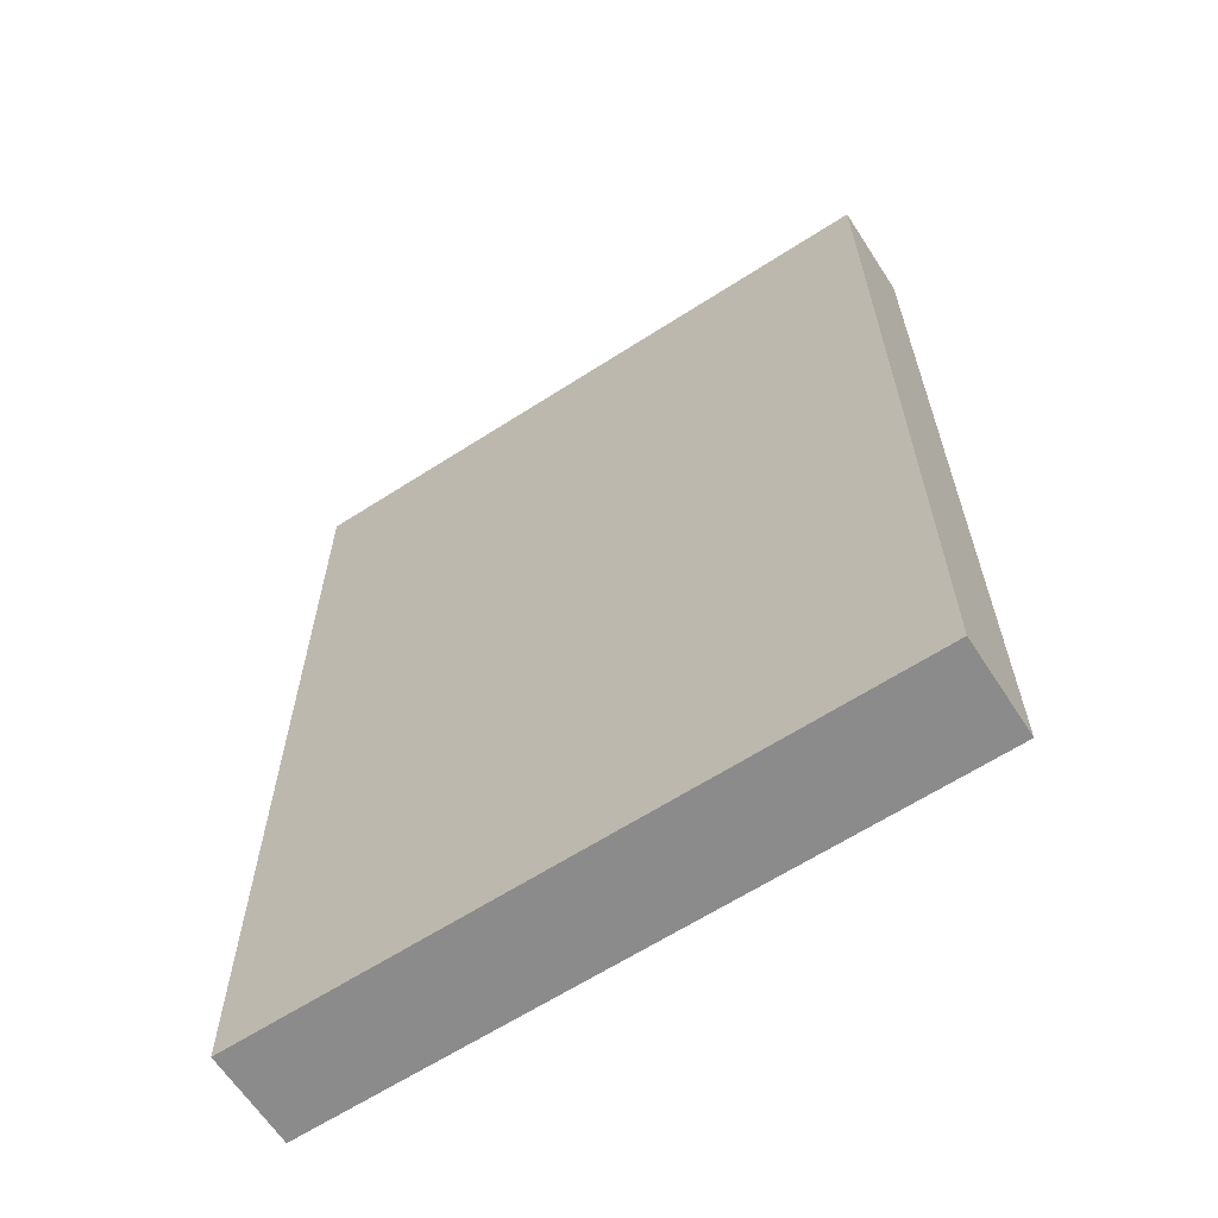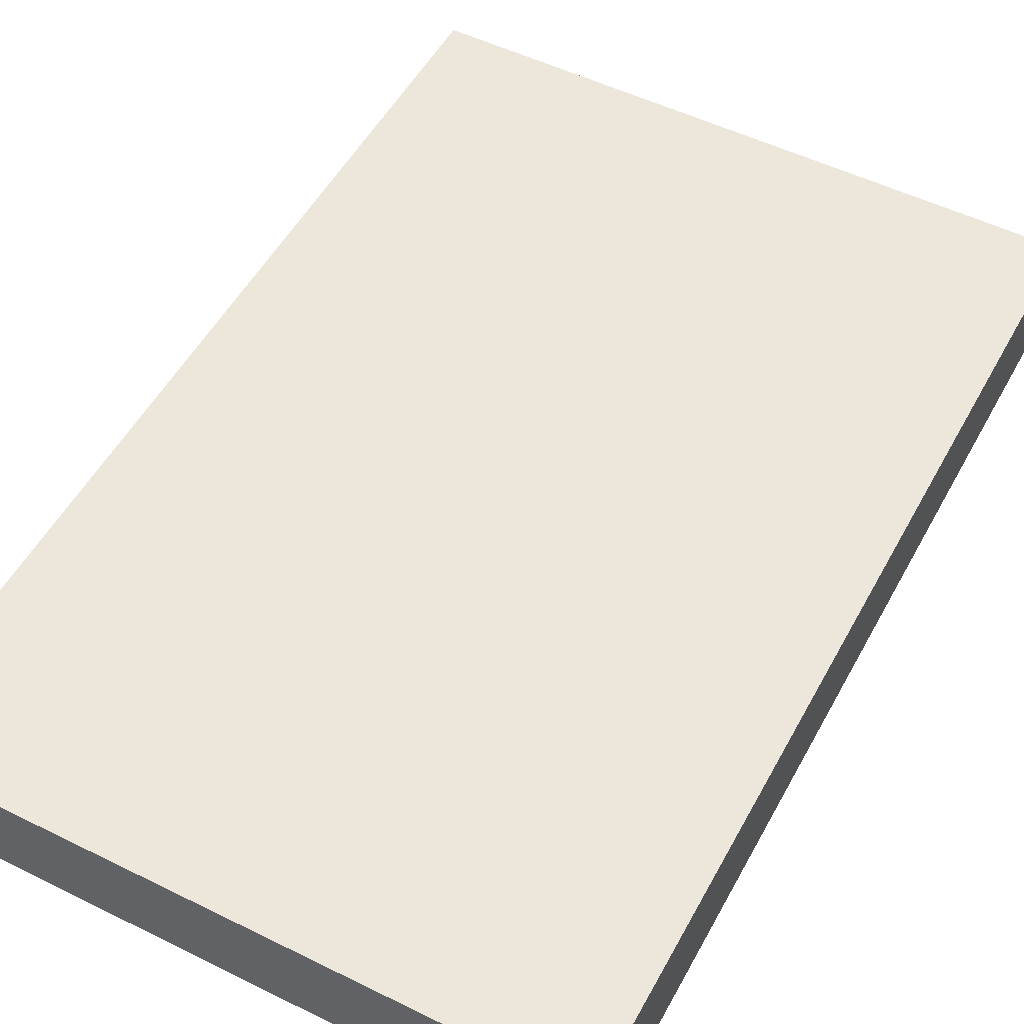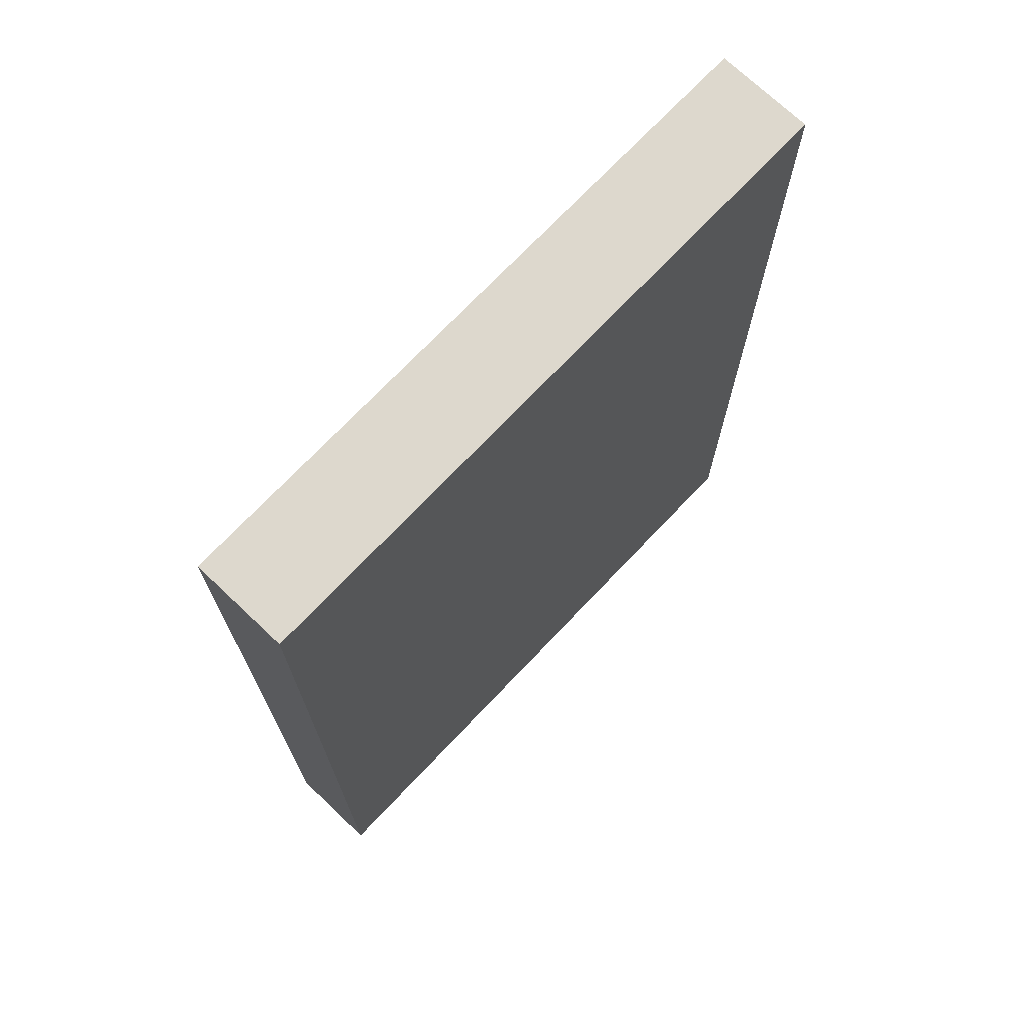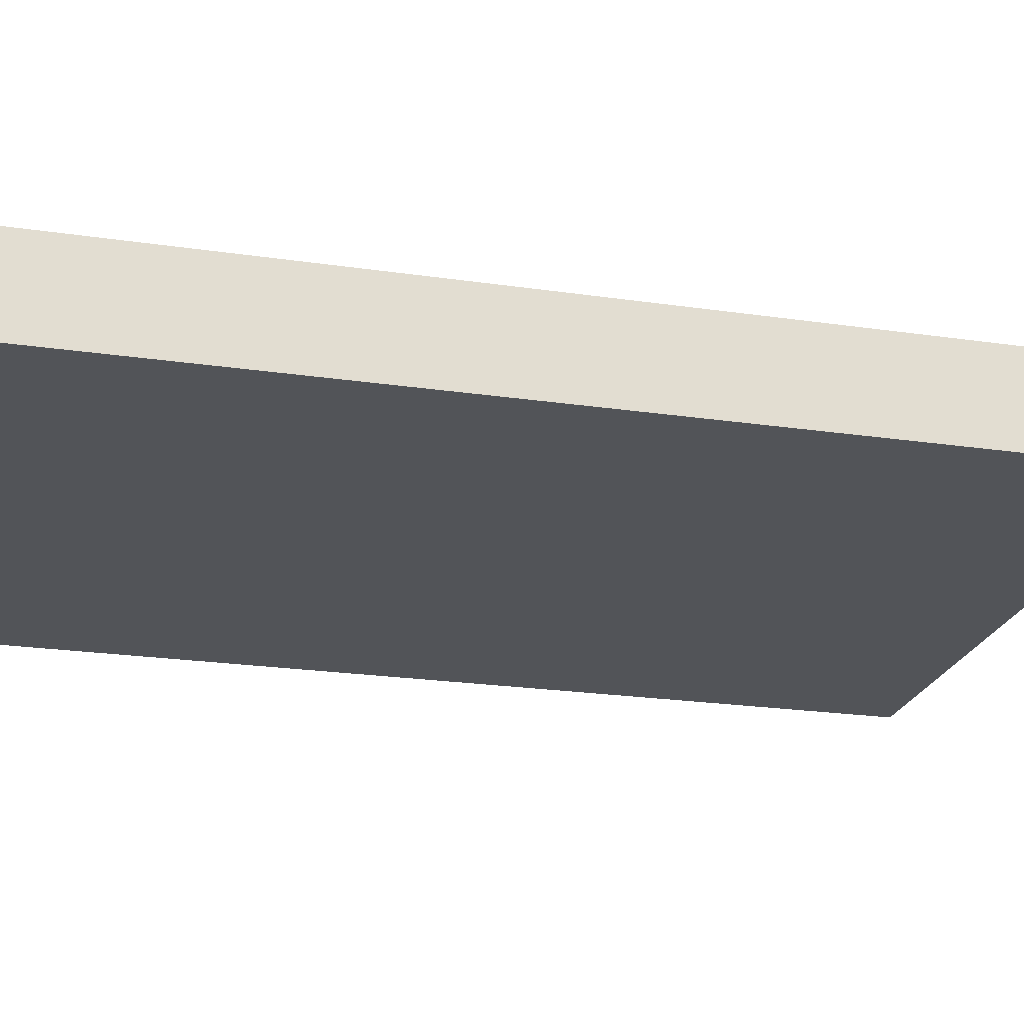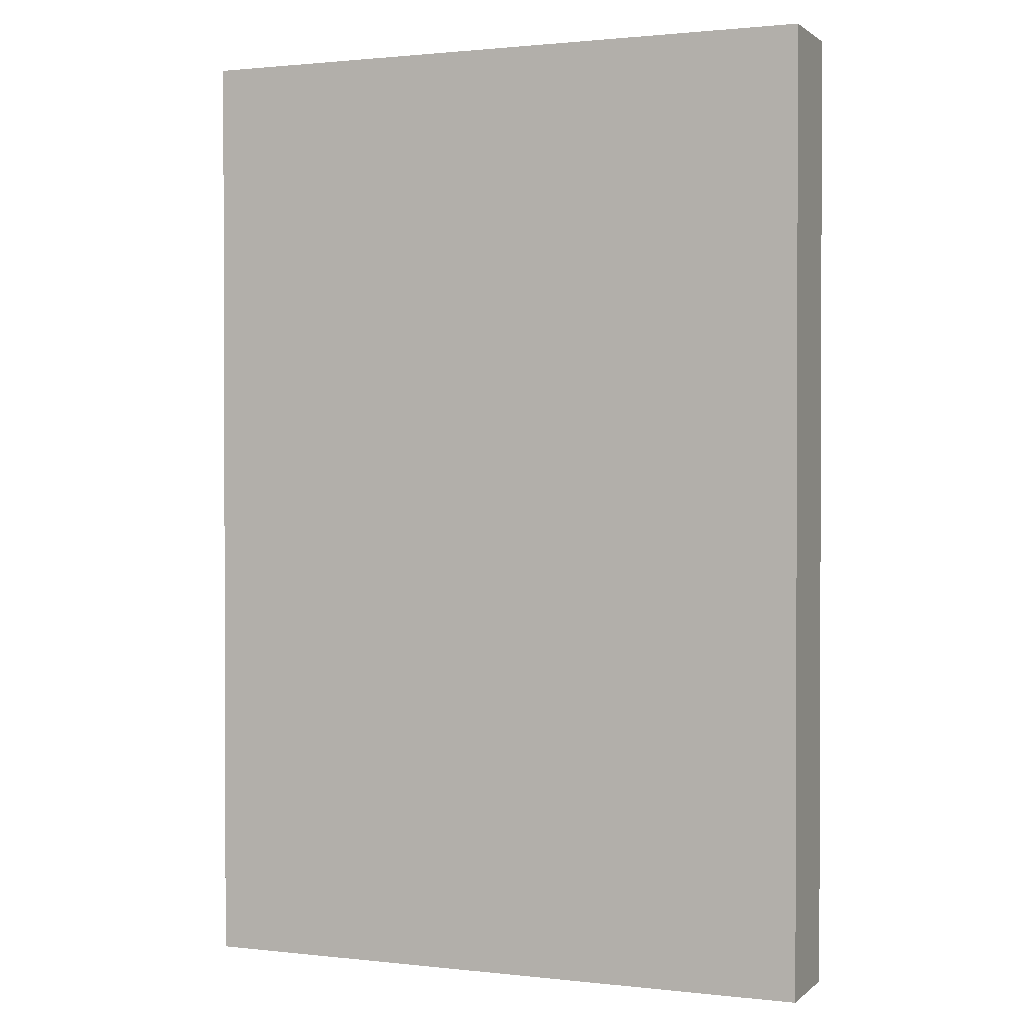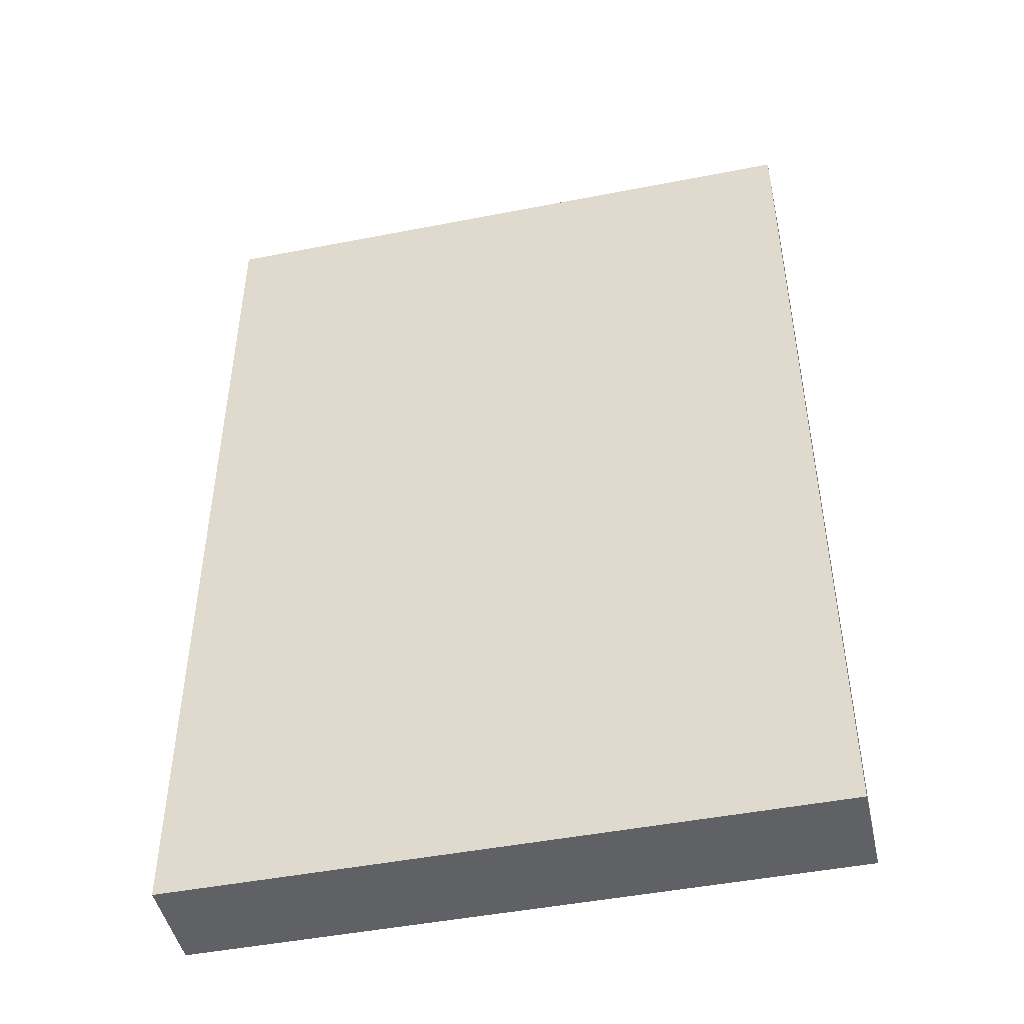
<metadata>
{"format":"obj","ext":"obj","renderer":"f3d","projection":"perspective","resolution":1024,"background":"white","views":[{"elev":-63.9,"azim":-147.0,"up":"+Z"},{"elev":52.2,"azim":-152.0,"up":"+Y"},{"elev":72.2,"azim":-46.5,"up":"+Z"},{"elev":-23.0,"azim":-104.0,"up":"+Y"},{"elev":1.2,"azim":-157.5,"up":"+Z"},{"elev":-46.9,"azim":12.5,"up":"+Z"}]}
</metadata>
<code>
o Book_A_08_Cube.204
v -0.07181 -0 0.1072
v -0.07181 0.02116 0.1072
v -0.07181 -0 -0.1072
v -0.07181 0.02116 -0.1072
v 0.07181 -0 0.1072
v 0.07181 0.02116 0.1072
v 0.07181 -0 -0.1072
v 0.07181 0.02116 -0.1072
f 1 2 4 3
f 7 8 6 5
f 3 4 8 7
f 5 6 2 1
f 3 7 5 1
f 8 4 2 6

</code>
